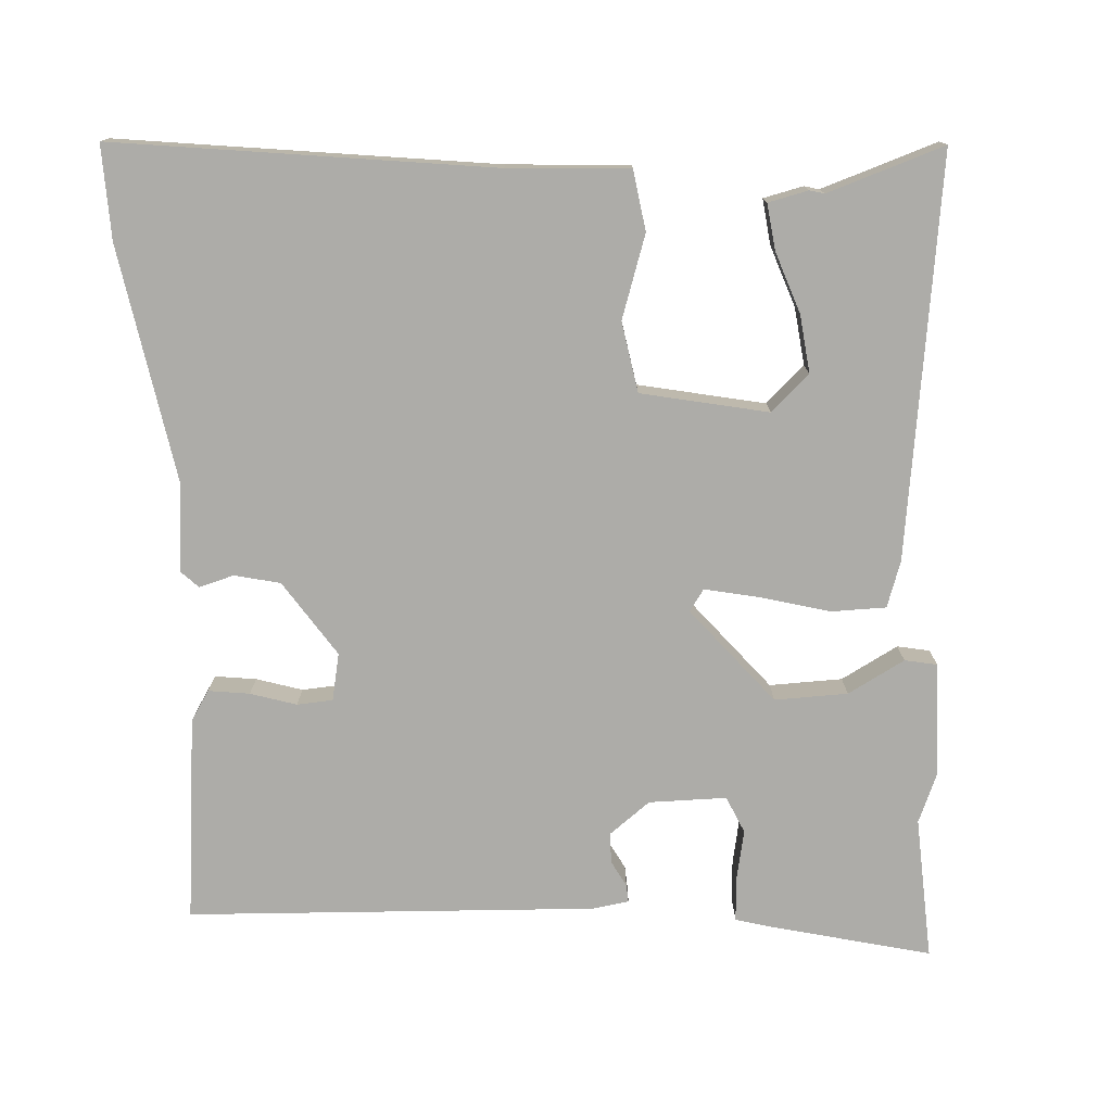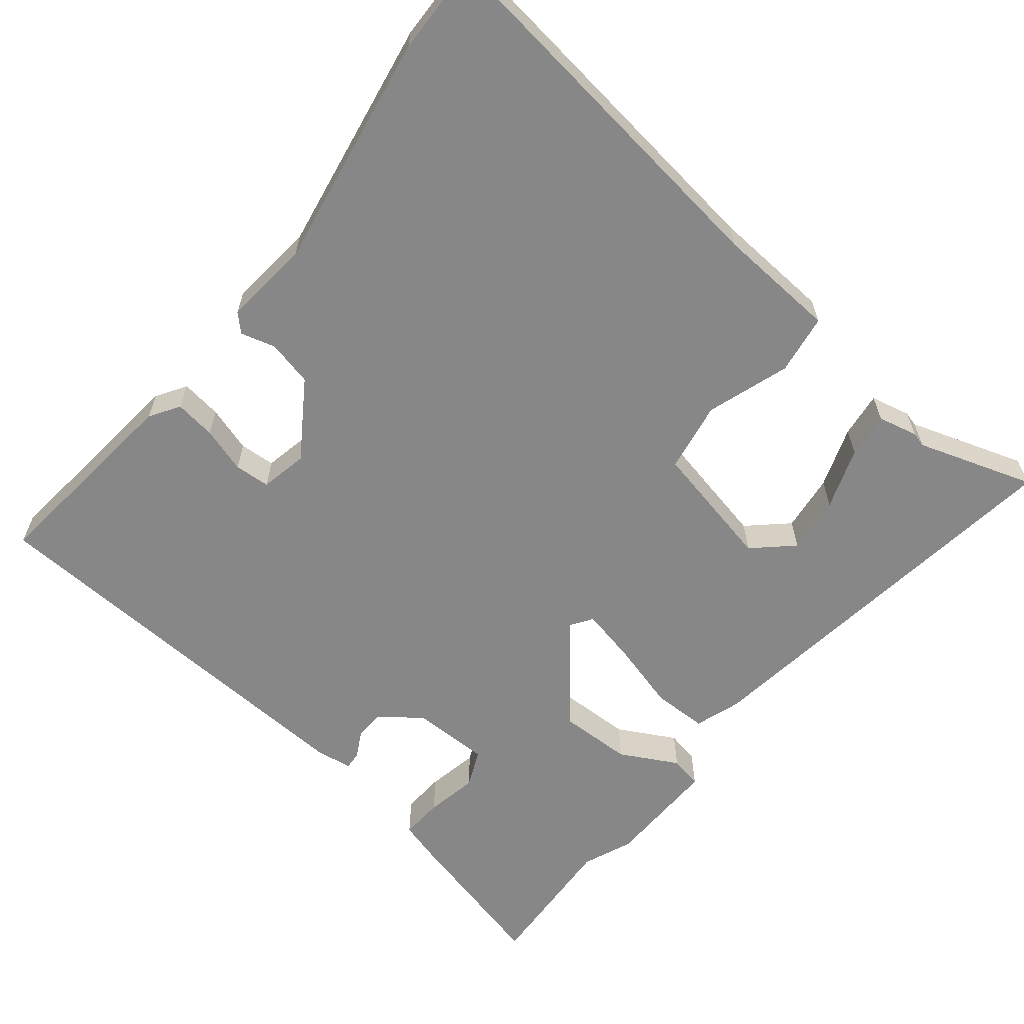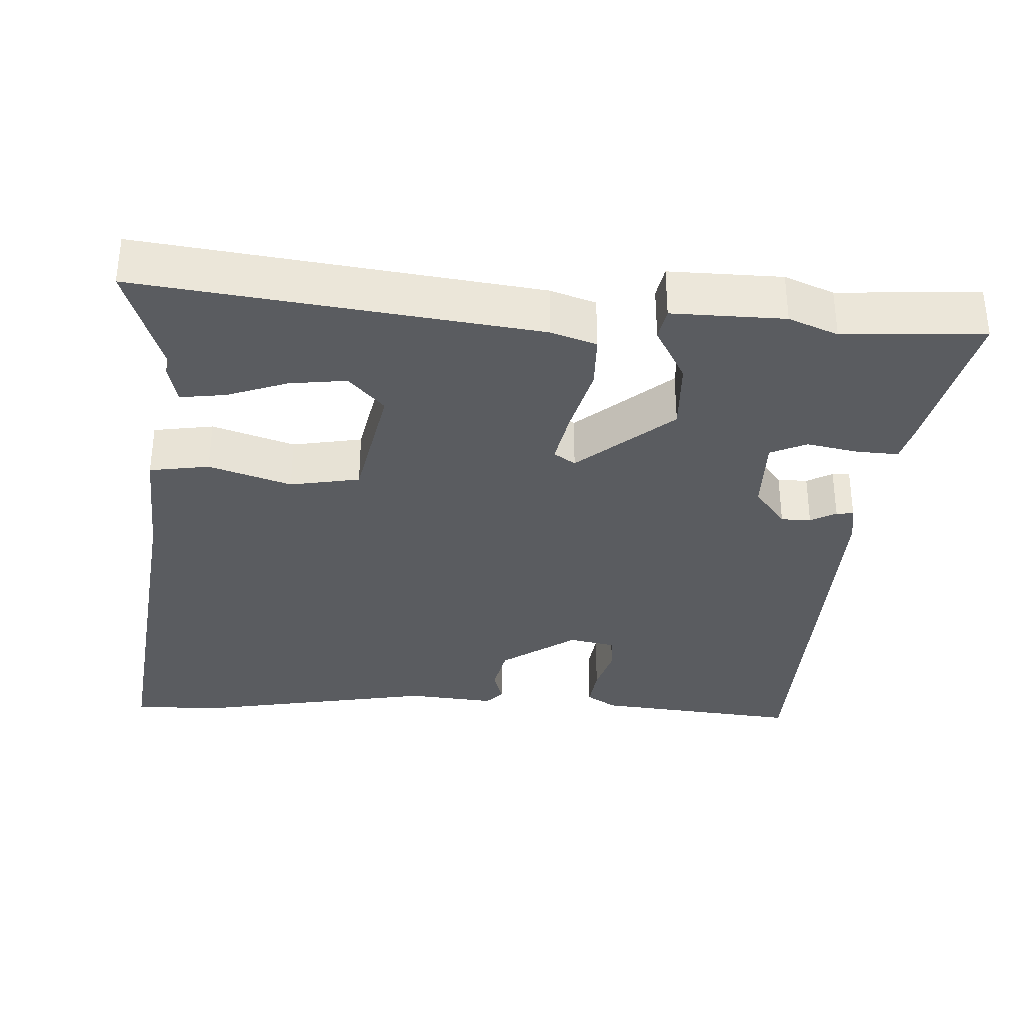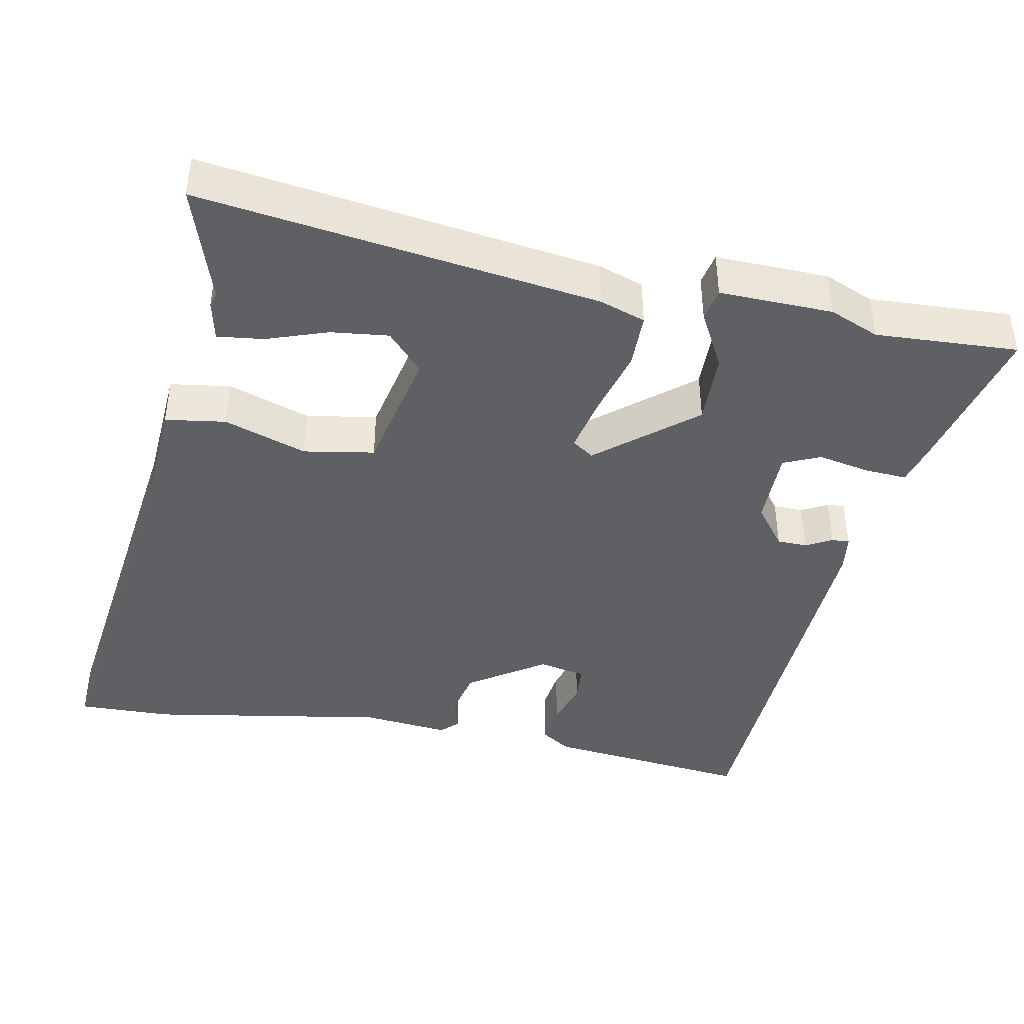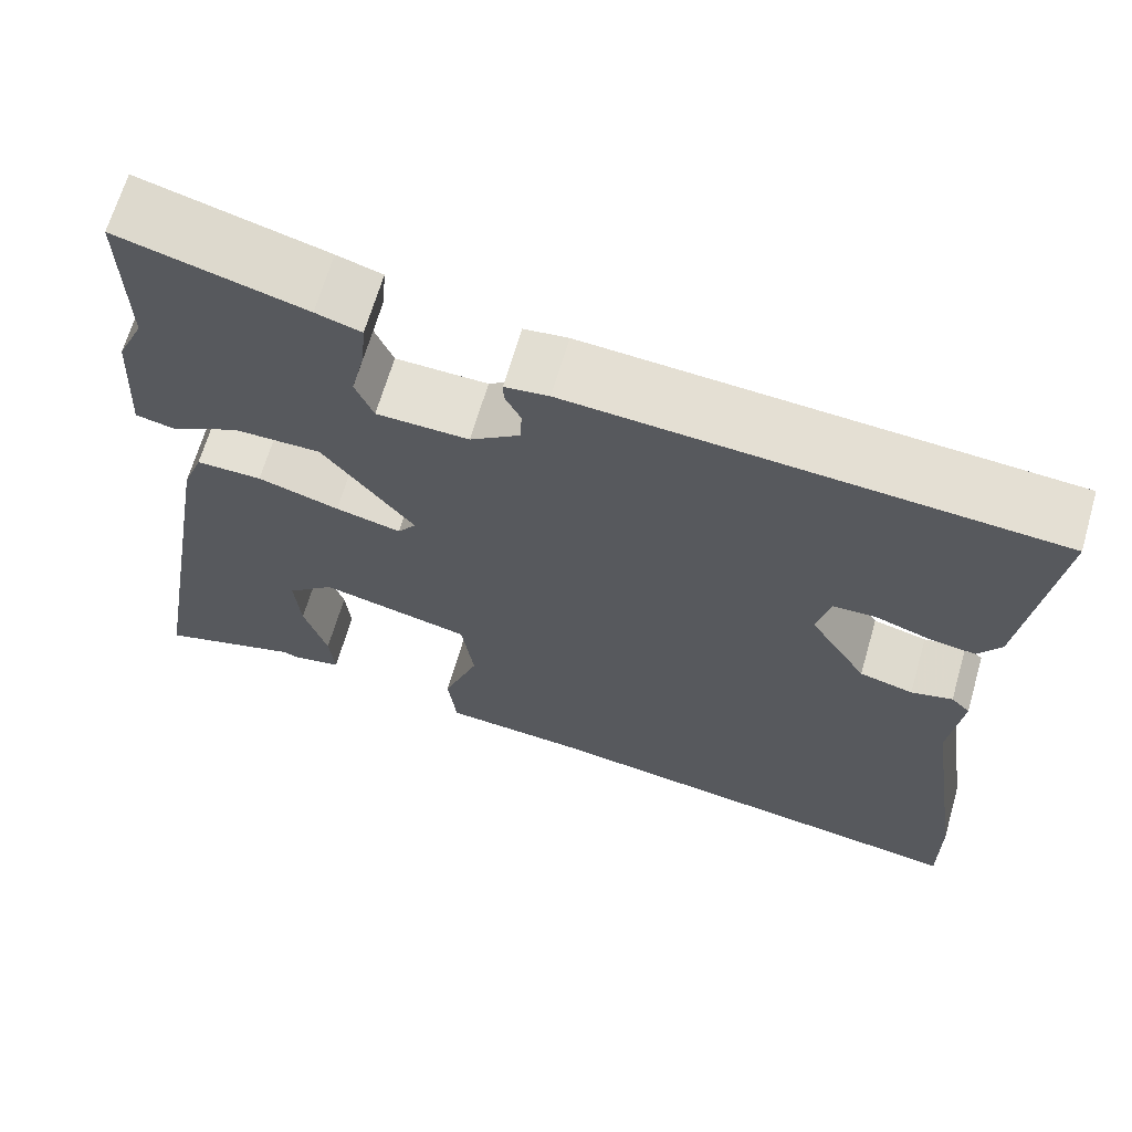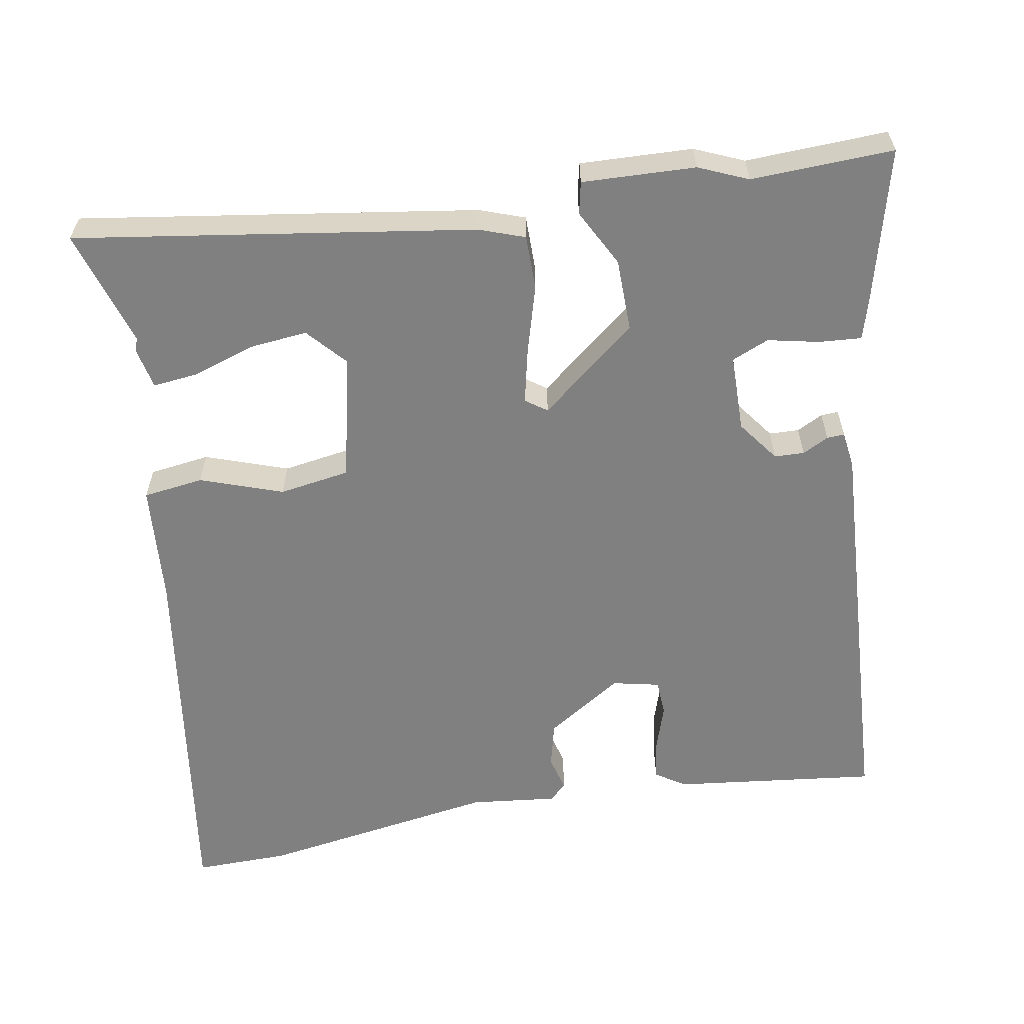
<metadata>
{"format":"obj","ext":"obj","renderer":"f3d","projection":"perspective","resolution":1024,"background":"white","views":[{"elev":-76.6,"azim":-174.9,"up":"+Y"},{"elev":-62.5,"azim":142.6,"up":"+Y"},{"elev":-34.4,"azim":-91.1,"up":"+Y"},{"elev":-42.2,"azim":-99.6,"up":"+Y"},{"elev":66.1,"azim":16.1,"up":"+Z"},{"elev":-60.1,"azim":-79.3,"up":"+Y"}]}
</metadata>
<code>
v 0.516 0.07 0.435
v 0.479 0.07 0.156
v 0.452 0.07 0.116
v 0.396 0.07 0.125
v 0.334 0.07 0.146
v 0.285 0.07 0.144
v 0.27 0.07 0.08
v 0.336 0.07 -0.025
v 0.398 0.07 -0.041
v 0.446 0.07 -0.029
v 0.468 0.07 -0.052
v 0.453 0.07 -0.171
v 0.5 0.07 -0.497
v 0.5 0.07 -0.626
v -0.014 0.07 -0.546
v -0.179 0.07 -0.531
v -0.189 0.07 -0.448
v -0.148 0.07 -0.336
v -0.162 0.07 -0.239
v -0.334 0.07 -0.198
v -0.388 0.07 -0.245
v -0.381 0.07 -0.324
v -0.354 0.07 -0.409
v -0.348 0.07 -0.472
v -0.403 0.07 -0.483
v -0.423 0.07 -0.477
v -0.584 0.07 -0.525
v -0.494 0.07 0.019
v -0.471 0.07 0.081
v -0.396 0.07 0.08
v -0.303 0.07 0.052
v -0.228 0.07 0.034
v -0.207 0.07 0.063
v -0.312 0.07 0.197
v -0.412 0.07 0.197
v -0.491 0.07 0.157
v -0.535 0.07 0.167
v -0.527 0.07 0.322
v -0.497 0.07 0.389
v -0.502 0.07 0.584
v -0.289 0.07 0.526
v -0.237 0.07 0.51
v -0.242 0.07 0.452
v -0.258 0.07 0.382
v -0.237 0.07 0.331
v -0.131 0.07 0.328
v -0.074 0.07 0.369
v -0.072 0.07 0.41
v -0.09 0.07 0.446
v -0.091 0.07 0.47
v -0.04 0.07 0.476
v 0.516 0 0.435
v 0.479 0 0.156
v 0.452 0 0.116
v 0.396 0 0.125
v 0.334 0 0.146
v 0.285 0 0.144
v 0.27 0 0.08
v 0.336 0 -0.025
v 0.398 0 -0.041
v 0.446 0 -0.029
v 0.468 0 -0.052
v 0.453 0 -0.171
v 0.5 0 -0.497
v 0.5 0 -0.626
v -0.014 0 -0.546
v -0.179 0 -0.531
v -0.189 0 -0.448
v -0.148 0 -0.336
v -0.162 0 -0.239
v -0.334 0 -0.198
v -0.388 0 -0.245
v -0.381 0 -0.324
v -0.354 0 -0.409
v -0.348 0 -0.472
v -0.403 0 -0.483
v -0.423 0 -0.477
v -0.584 0 -0.525
v -0.494 0 0.019
v -0.471 0 0.081
v -0.396 0 0.08
v -0.303 0 0.052
v -0.228 0 0.034
v -0.207 0 0.063
v -0.312 0 0.197
v -0.412 0 0.197
v -0.491 0 0.157
v -0.535 0 0.167
v -0.527 0 0.322
v -0.497 0 0.389
v -0.502 0 0.584
v -0.289 0 0.526
v -0.237 0 0.51
v -0.242 0 0.452
v -0.258 0 0.382
v -0.237 0 0.331
v -0.131 0 0.328
v -0.074 0 0.369
v -0.072 0 0.41
v -0.09 0 0.446
v -0.091 0 0.47
v -0.04 0 0.476
f 48 49 50 51
f 47 48 51 1
f 46 47 1 2
f 45 46 2 3
f 41 42 43 44
f 39 40 41 44
f 39 44 45
f 35 36 37 38
f 34 35 38 39
f 28 29 30 31
f 28 31 32
f 26 27 28
f 22 23 24 25
f 21 22 25 26
f 15 16 17 18
f 15 18 19
f 12 13 14 15
f 12 15 19
f 9 10 11 12
f 8 9 12 19
f 7 8 19 20
f 3 4 5
f 39 45 3 5
f 34 39 5 6
f 33 34 6 7
f 32 33 7 20
f 28 32 20 21
f 21 26 28
f 102 101 100 99
f 52 102 99 98
f 53 52 98 97
f 54 53 97 96
f 95 94 93 92
f 95 92 91 90
f 96 95 90
f 89 88 87 86
f 90 89 86 85
f 82 81 80 79
f 83 82 79
f 79 78 77
f 76 75 74 73
f 77 76 73 72
f 69 68 67 66
f 70 69 66
f 66 65 64 63
f 70 66 63
f 63 62 61 60
f 70 63 60 59
f 71 70 59 58
f 56 55 54
f 56 54 96 90
f 57 56 90 85
f 58 57 85 84
f 71 58 84 83
f 72 71 83 79
f 79 77 72
f 1 52 53 2
f 2 53 54 3
f 3 54 55 4
f 4 55 56 5
f 5 56 57 6
f 6 57 58 7
f 7 58 59 8
f 8 59 60 9
f 9 60 61 10
f 10 61 62 11
f 11 62 63 12
f 12 63 64 13
f 13 64 65 14
f 14 65 66 15
f 15 66 67 16
f 16 67 68 17
f 17 68 69 18
f 18 69 70 19
f 19 70 71 20
f 20 71 72 21
f 21 72 73 22
f 22 73 74 23
f 23 74 75 24
f 24 75 76 25
f 25 76 77 26
f 26 77 78 27
f 27 78 79 28
f 28 79 80 29
f 29 80 81 30
f 30 81 82 31
f 31 82 83 32
f 32 83 84 33
f 33 84 85 34
f 34 85 86 35
f 35 86 87 36
f 36 87 88 37
f 37 88 89 38
f 38 89 90 39
f 39 90 91 40
f 40 91 92 41
f 41 92 93 42
f 42 93 94 43
f 43 94 95 44
f 44 95 96 45
f 45 96 97 46
f 46 97 98 47
f 47 98 99 48
f 48 99 100 49
f 49 100 101 50
f 50 101 102 51
f 51 102 52 1

</code>
